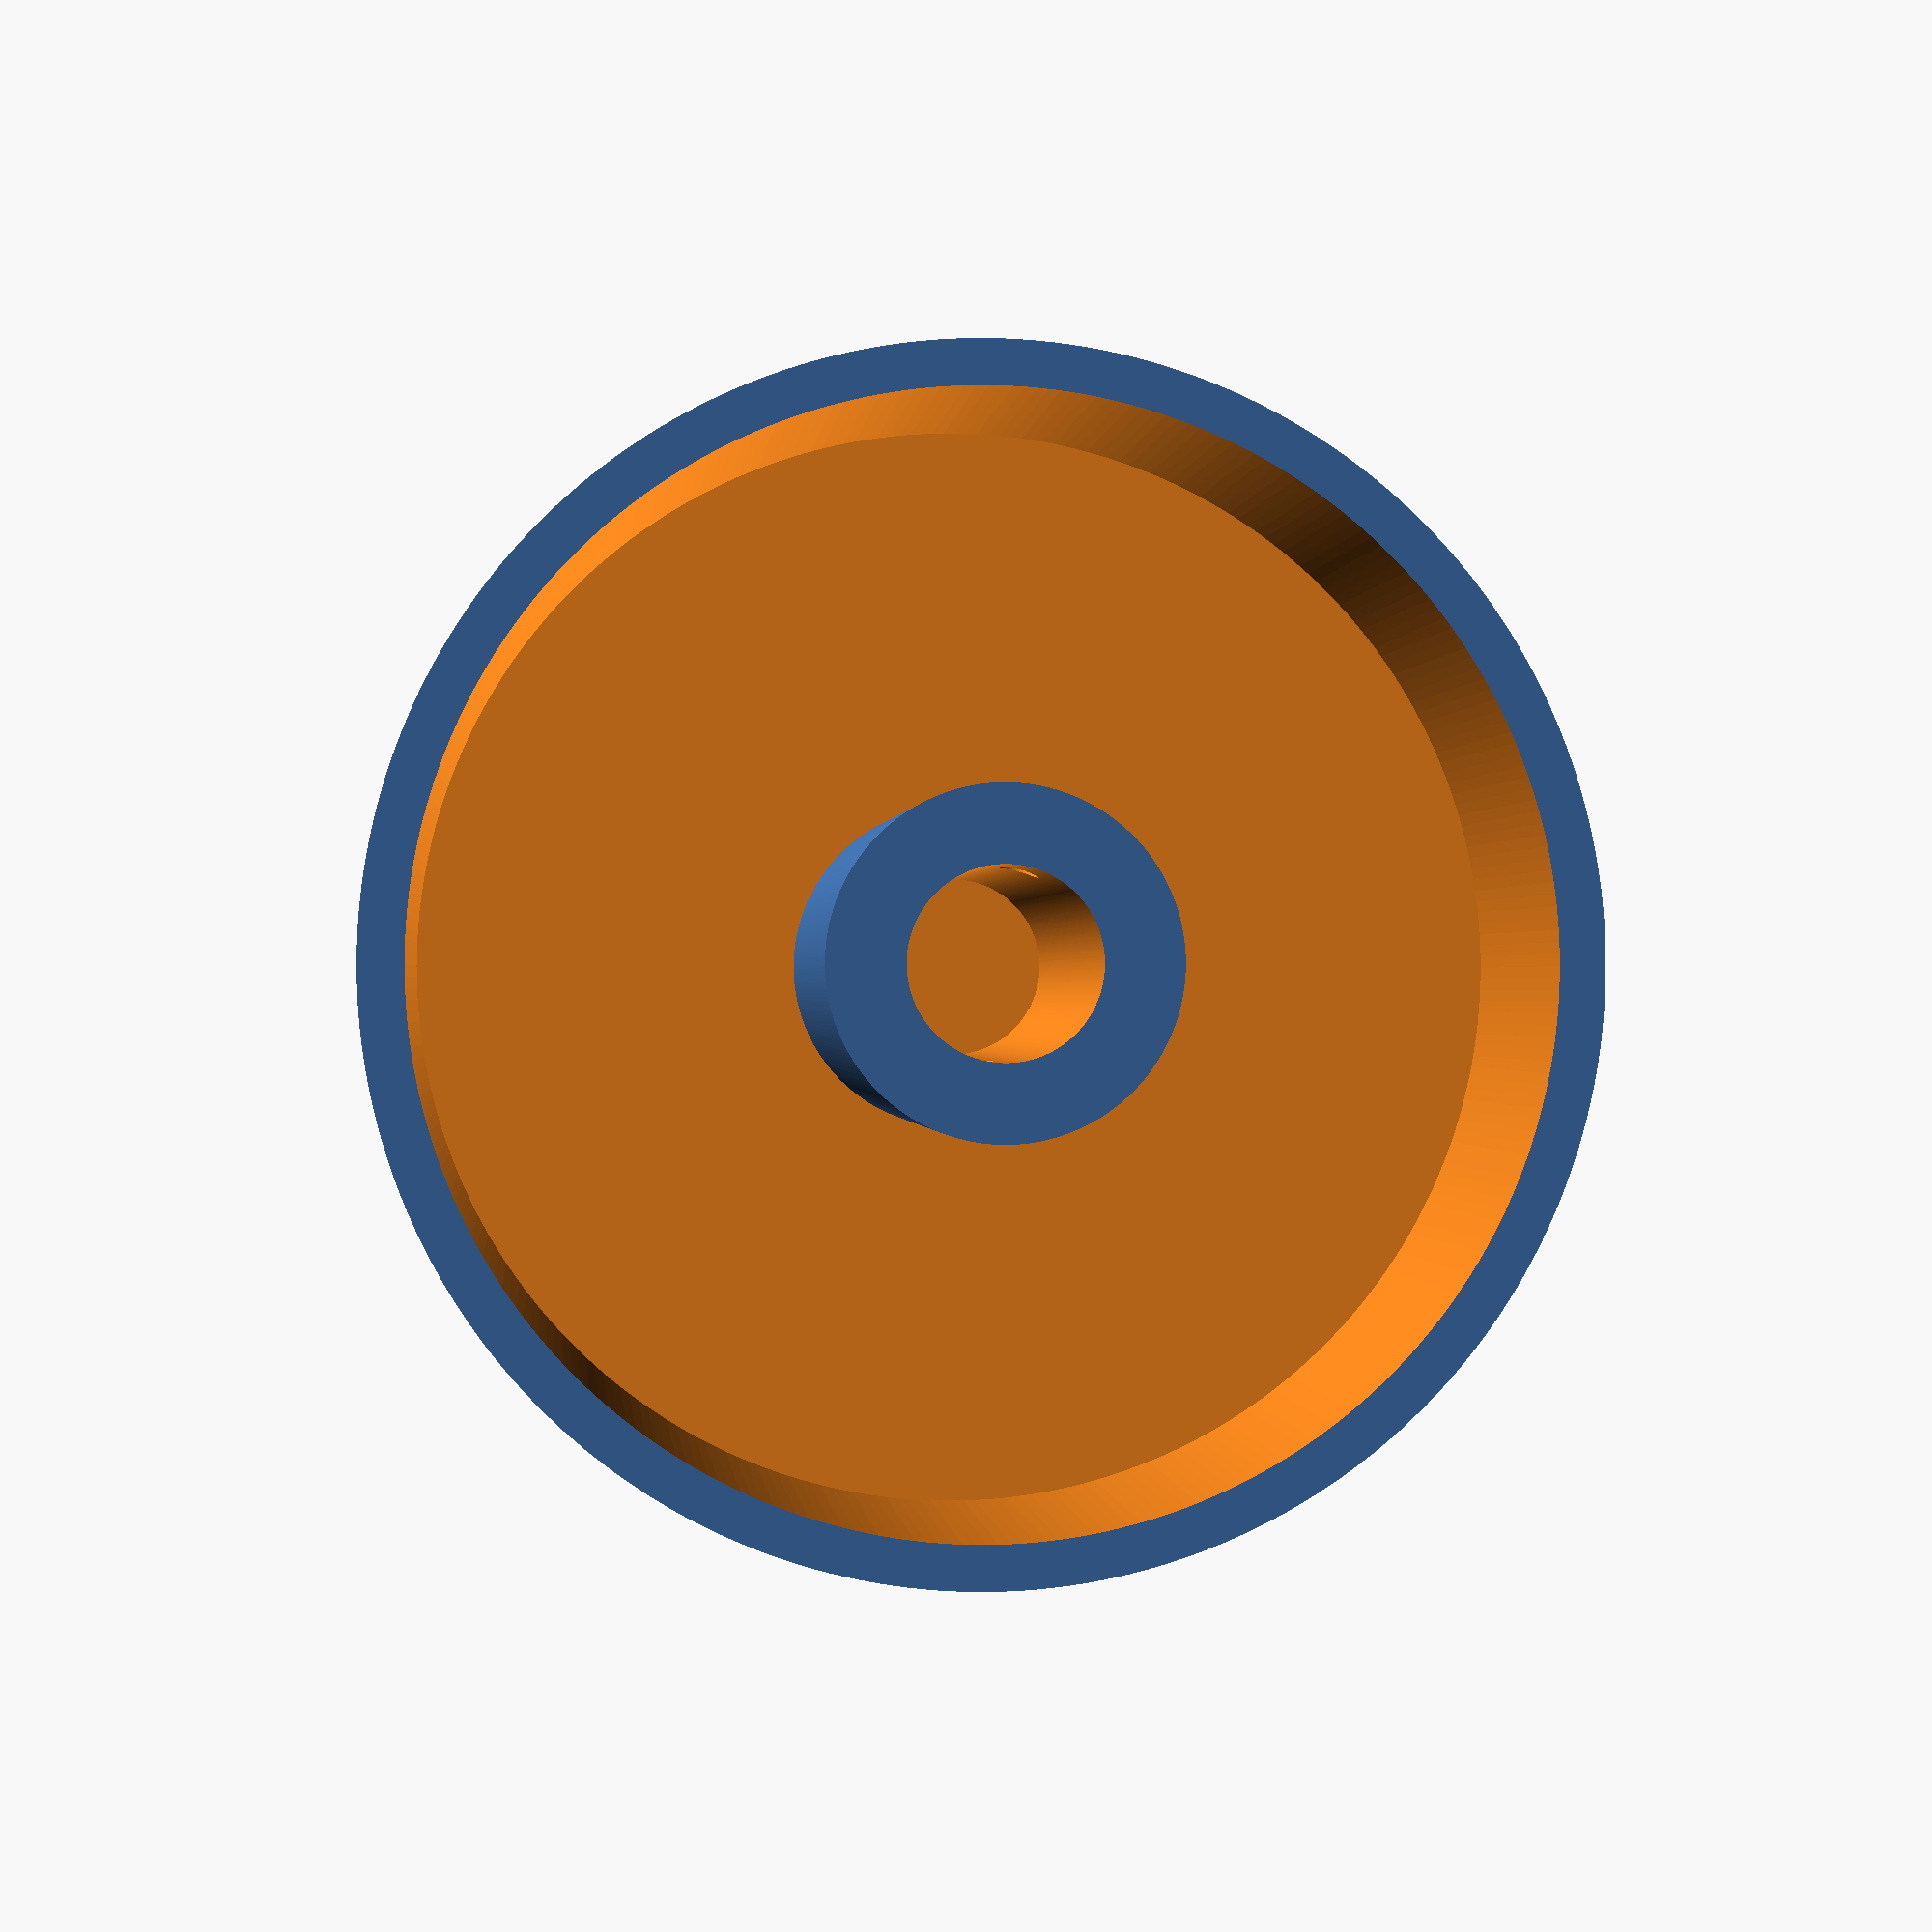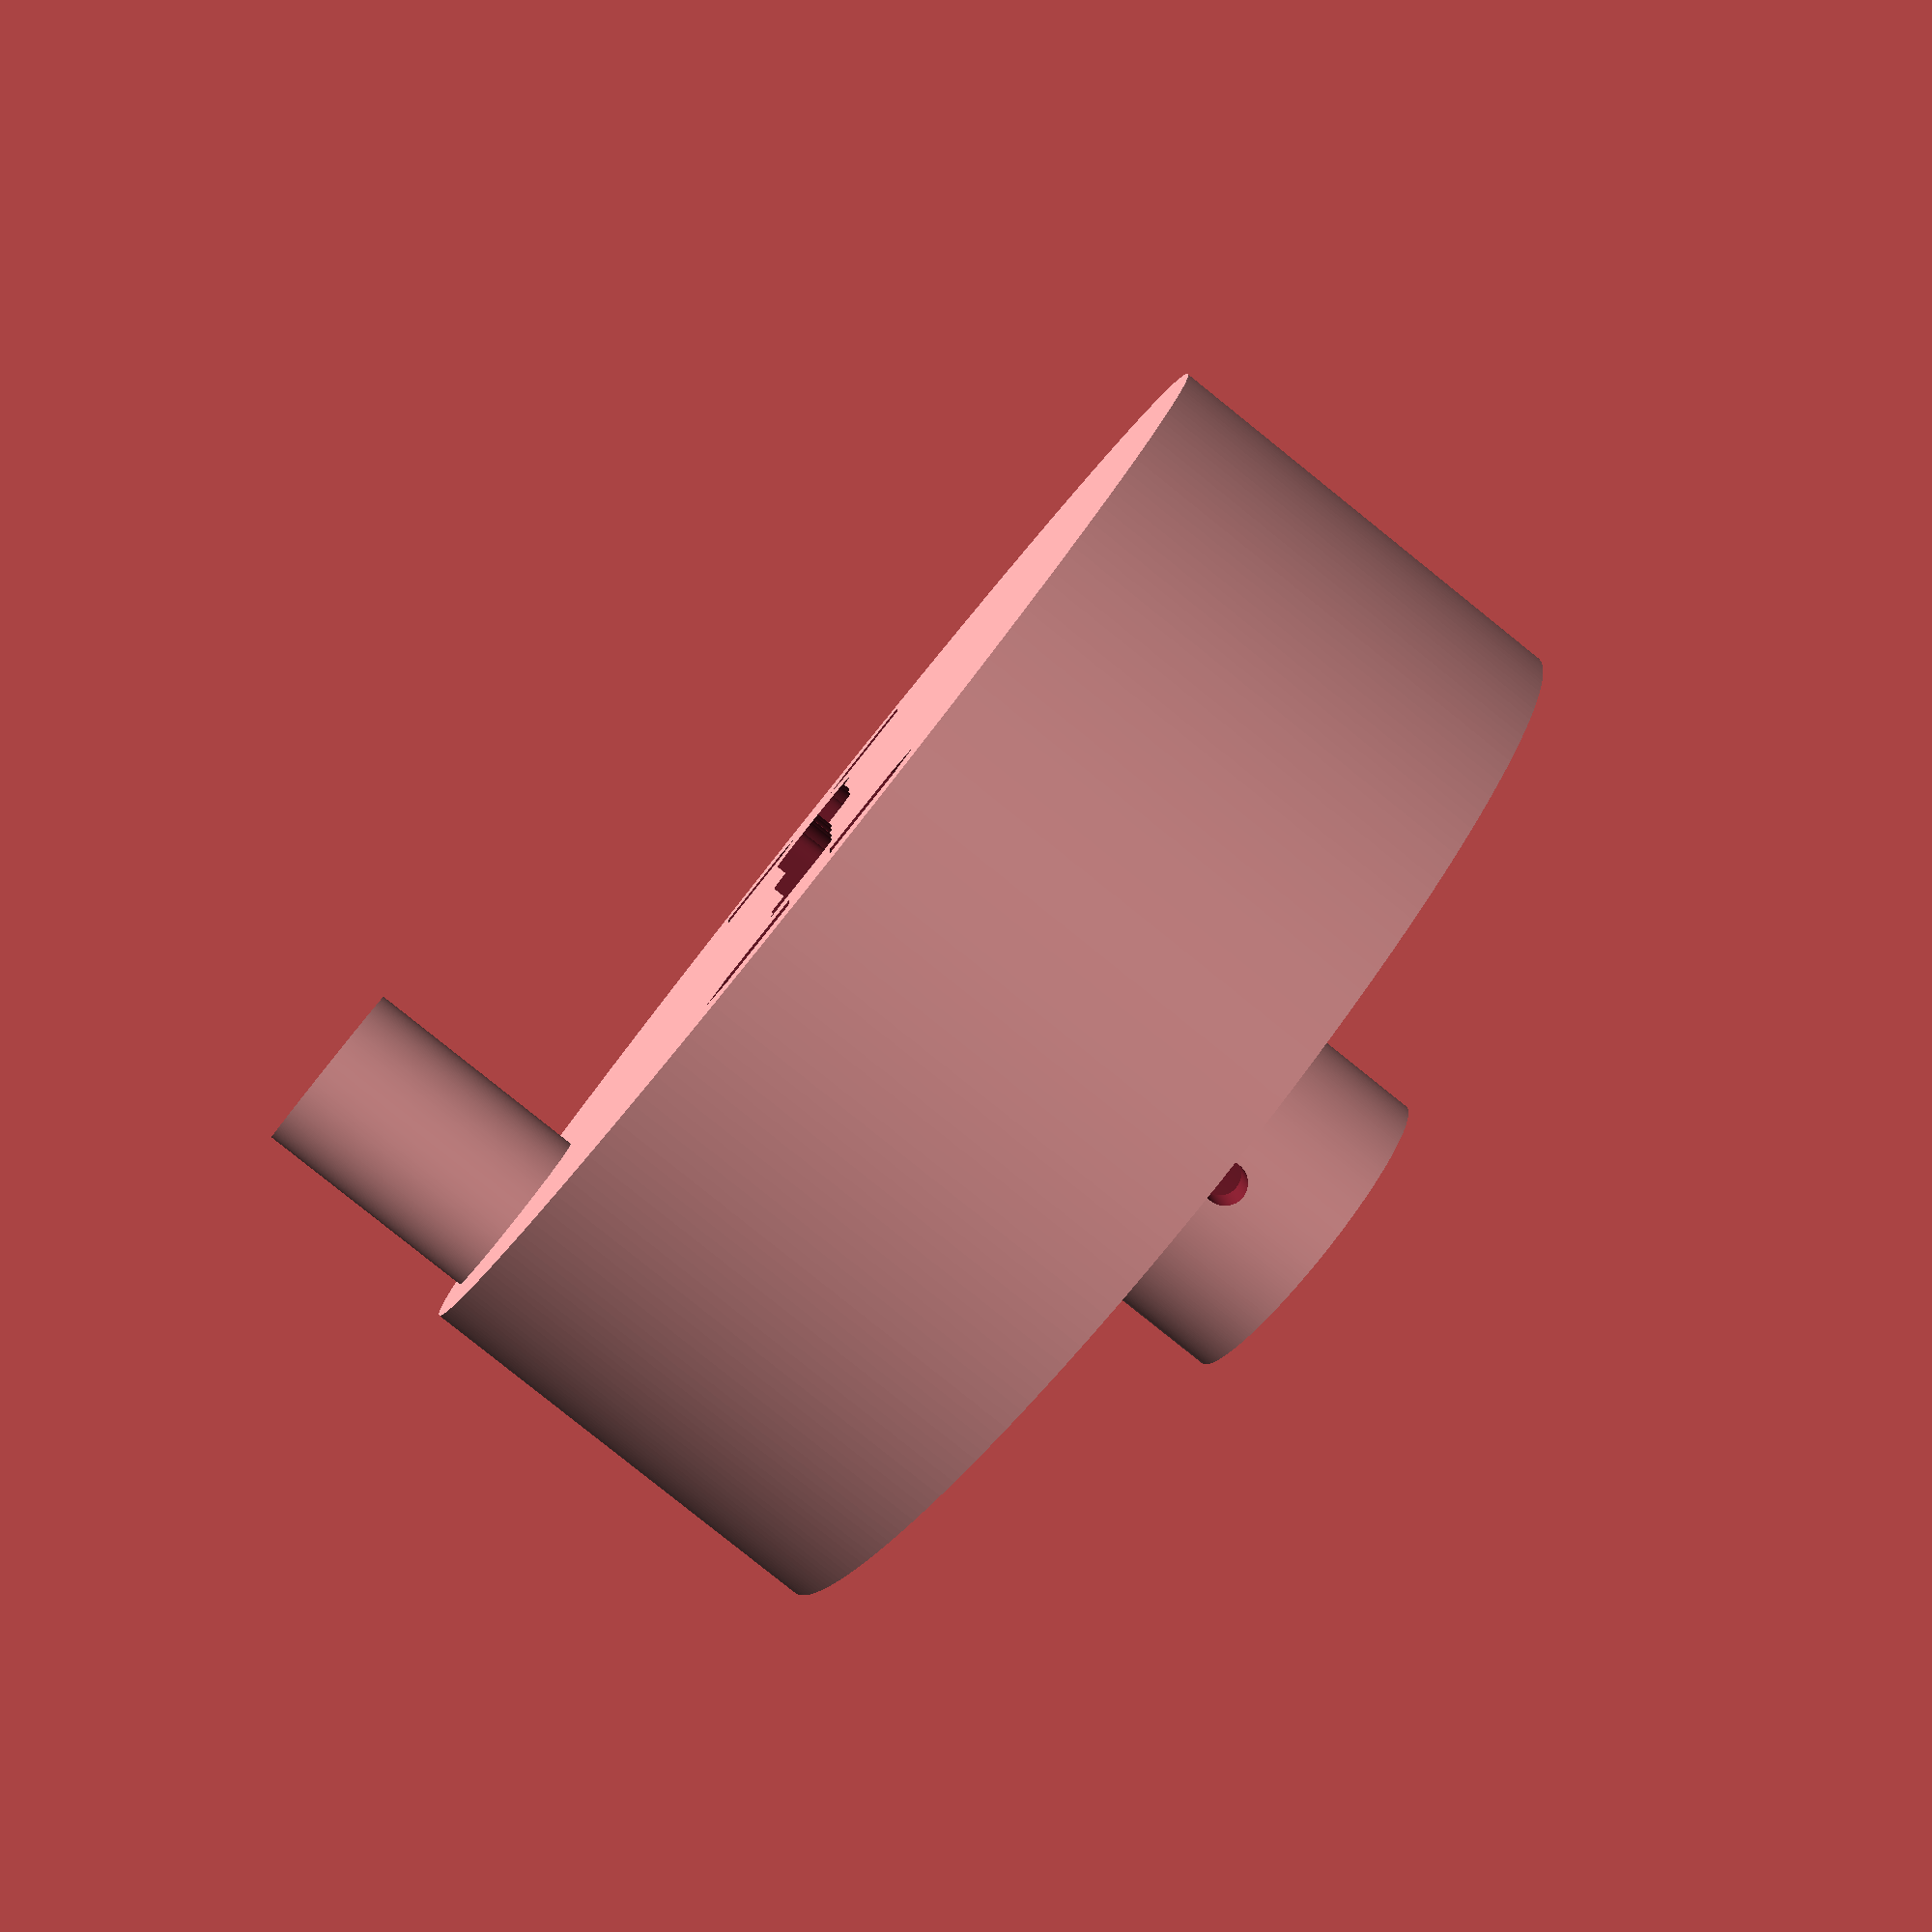
<openscad>
/*

Bouton pour appareil de mesure de la résistance thermique
sciencéthic ref n°005027

reproduction modèle : Olivier Boesch

uniquement pour réparation, svp.

*/

// ------------ mesures

//bouton en général
d_bouton = 40; //mm - diametre extérieur
h_bouton = 15; //mm
ep_matiere_bouton = 1.5; //mm
p_texte = 0.6; //mm

//téton pour tourner
d_teton = 6; //mm
h_teton = 8; //mm

//tige filetée (partie interne)
h_tige = 21.28; //mm
d_tige = 6.1; //mm
p_trou = 19.4; //mm
ep_matiere_tige = 2.5; //mm

//trou pour vis de fixation
d_trou = 1.5; //mm
h_trou = 4; //mm = position à partir du bas du bouton

//-------- rendu

//finesse
$fn=300; //300 segments pour un cercle

//dessin du bouton en totalité
bouton_scethc(d_bouton, h_bouton, ep_matiere_bouton, p_texte, d_teton, h_teton, h_tige, d_tige, p_trou, ep_matiere_tige, d_trou, h_trou);

//--------parties

// corps creux
module corps(d_bouton, h_bouton, ep_matiere_bouton){
    difference(){
        cylinder(d= d_bouton, h = h_bouton, center= true);
        translate([0,0,-ep_matiere_bouton]) cylinder(d= d_bouton-2*ep_matiere_bouton, h = h_bouton, center= true);
    }
}

//test avec une vue en coupe
/*dim = max(d_bouton, h_bouton+h_tige+h_teton);
difference(){
    corps(d_bouton, h_bouton, ep_matiere_bouton);
    translate([0,dim/2,0]) cube(dim, center=true);
    }
*/

//téton pour rotation
module teton(d_teton, h_teton){
    cylinder(d= d_teton, h = h_teton, center= true);
}

//test integration teton
/*dim = max(d_bouton, h_bouton+h_tige+h_teton);
difference(){
    union(){
        corps(d_bouton, h_bouton, ep_matiere_bouton);
        translate([0,-d_bouton/2+d_teton/2+1,h_bouton/2+h_teton/2]) teton(d_teton, h_teton);
    }
    translate([dim/2,0,0]) cube(dim, center=true);
}*/

//axe de tige filetée interne
module axe_vis(d_tige, h_tige, ep_matiere_tige, p_trou, hole=false){
    if (hole == false){
        difference(){
            cylinder(d = d_tige + 2*ep_matiere_tige, h = h_tige, center=true);
            translate([0,0,p_trou/2 - h_tige/2]) cylinder(d = d_tige, h = h_tige, center=true);
        }
    }
    else{
        translate([0,0,p_trou/2 - h_tige/2]) cylinder(d = d_tige, h = h_tige, center=true);
    }
}

//test axe_vis
/*dim = max(d_bouton, h_bouton+h_tige+h_teton);
difference(){
    union(){
        corps(d_bouton, h_bouton, ep_matiere_bouton);
        translate([0,-d_bouton/2+d_teton/2+1,h_bouton/2+h_teton/2]) teton(d_teton, h_teton);
        #translate([0,0,-(h_tige-h_bouton)/2]) axe_vis(d_tige, h_tige, ep_matiere_tige);
    }
    translate([dim/2,0,0]) cube(dim, center=true);
    translate([0,0,-(h_tige-h_bouton)/2]) axe_vis(d_tige, h_tige, ep_matiere_tige,hole=true);
}*/

//trou pour vis de fixation
module trou_vis(d_trou, l_trou){
    rotate([0,90,0]) cylinder(d = d_trou, h = l_trou,center = true);
}

//test trou_vis
/*dim = max(d_bouton, h_bouton+h_tige+h_teton);
difference(){
    union(){
        corps(d_bouton, h_bouton, ep_matiere_bouton);
        translate([0,-d_bouton/2+d_teton/2+1,h_bouton/2+h_teton/2]) teton(d_teton, h_teton);
        translate([0,0,-(h_tige-h_bouton)/2]) axe_vis(d_tige, h_tige, ep_matiere_tige);
    }
    translate([dim/2,0,0]) cube(dim, center=true);
    #translate([0,0,-(h_tige-h_bouton)/2 - h_tige/2+h_trou]) trou_vis(d_trou, l_trou=d_tige + 2*ep_matiere_tige+2);
}*/

//texte central
module texte(txt, h_texte){
    linear_extrude(h_texte) text(txt, font="Futura Bk BT:style=Book", halign="center", valign="center", size=4);
    }
    
//symbole de flèche
module fleche(){
    points = [
                [-1,-2],
                [1,-2],
                [1,1],
                [0,2],
                [-1,1]
             ];
    linear_extrude(2) polygon(points);
}

//ensemble pour monter
module signe_haut(){
    translate([0,3,0]) fleche();
    translate([0,-3,0]) rotate([0,0,180]) fleche();
}

//ensemble pour descendre
module signe_bas(){
    translate([0,-3,0]) fleche();
    translate([0,3,0]) rotate([0,0,180]) fleche();
}

//bouton en totalité
module bouton_scethc(d_bouton, h_bouton, ep_matiere_bouton, p_texte, d_teton, h_teton, h_tige, d_tige, p_trou, ep_matiere_tige, d_trou, h_trou){
    difference(){
        union(){
            corps(d_bouton, h_bouton, ep_matiere_bouton);
            translate([0,-d_bouton/2+d_teton/2+1,h_bouton/2+h_teton/2]) teton(d_teton, h_teton);
            translate([0,0,-(h_tige-h_bouton)/2]) axe_vis(d_tige, h_tige, ep_matiere_tige,p_trou);
        }
        translate([0,0,-(h_tige-h_bouton)/2 - h_tige/2 + h_trou]) trou_vis(d_trou, l_trou=d_tige + 2*ep_matiere_tige+2);
        translate([0,0,h_bouton/2-p_texte]) texte("0 - 20 mm", 2);
        translate([d_bouton/2-4,0,h_bouton/2-p_texte]) signe_haut();
        translate([-d_bouton/2+4,0,h_bouton/2-p_texte]) signe_bas();
        translate([0,0,-(h_tige-h_bouton)/2]) axe_vis(d_tige, h_tige, ep_matiere_tige,p_trou,hole=true);
    }
}
</openscad>
<views>
elev=180.3 azim=256.7 roll=4.8 proj=p view=wireframe
elev=82.9 azim=87.4 roll=51.3 proj=p view=wireframe
</views>
